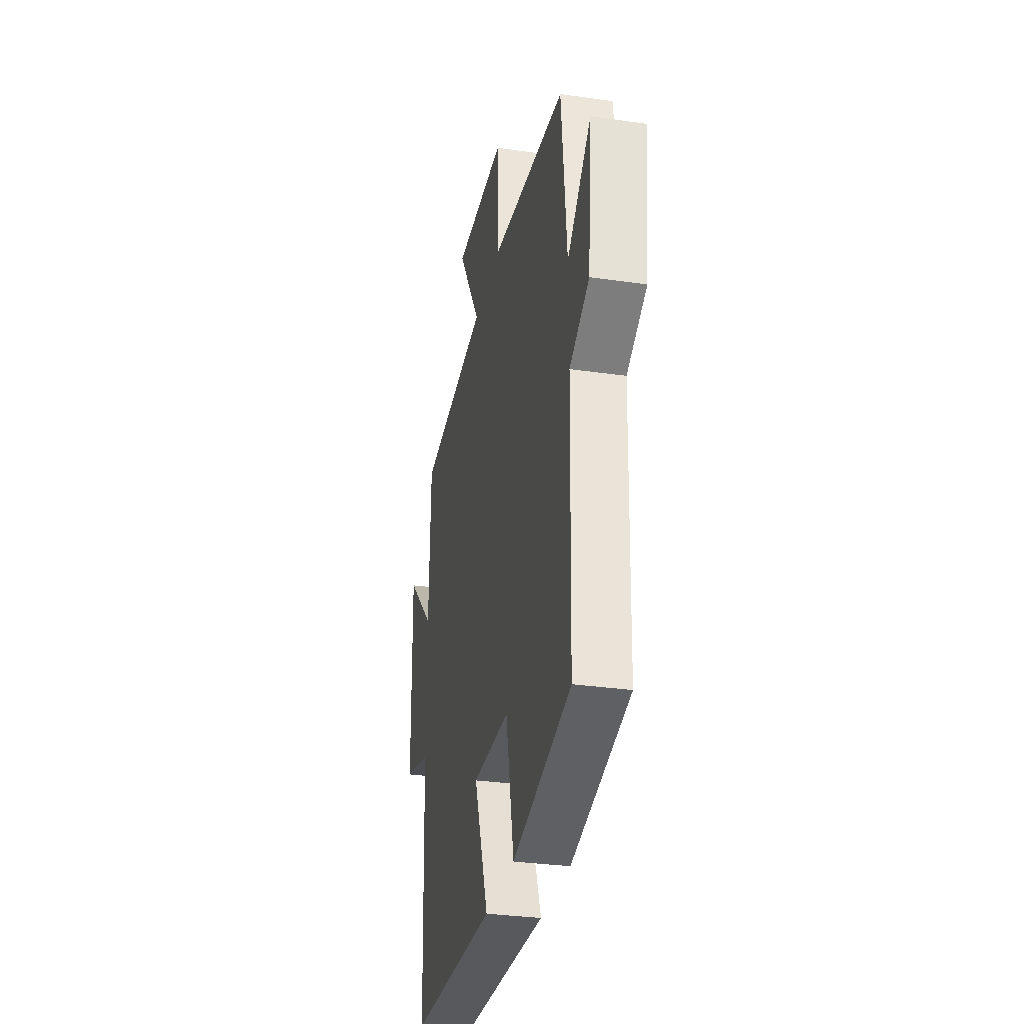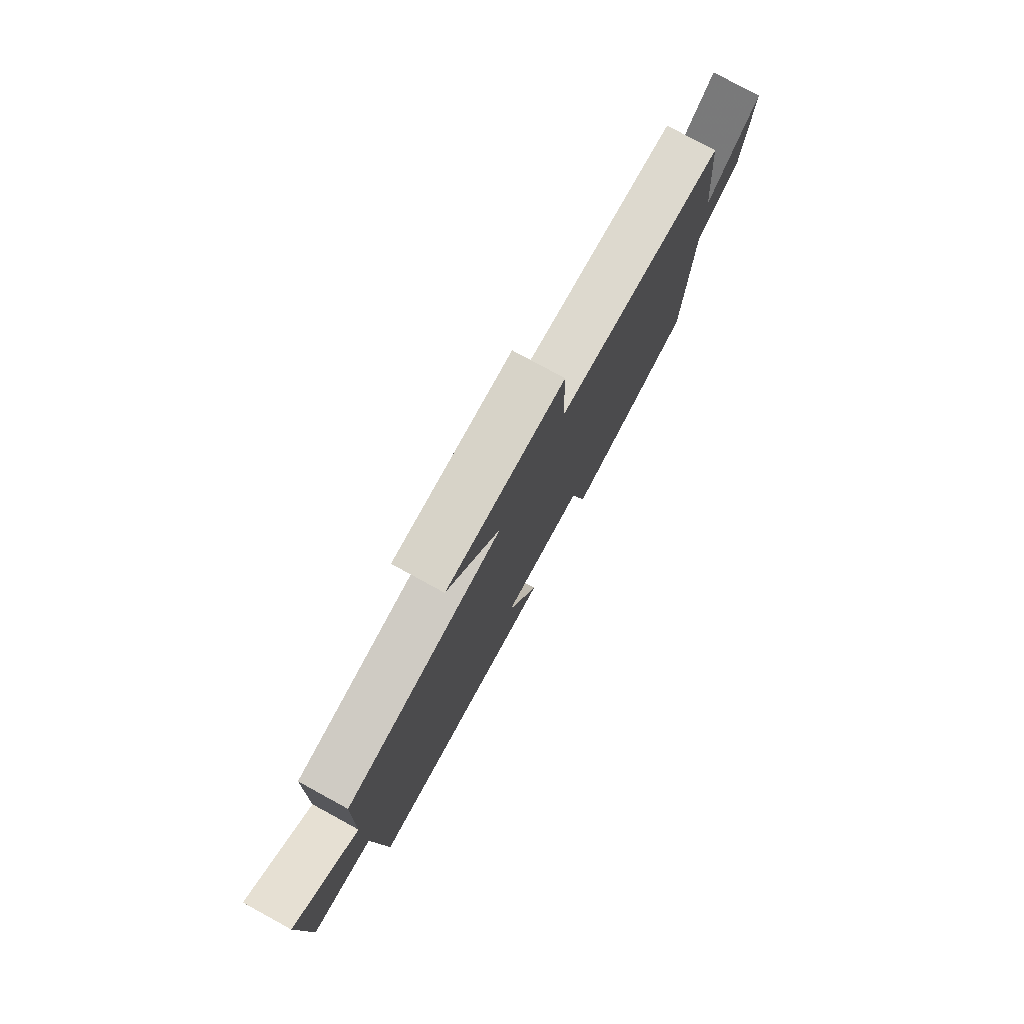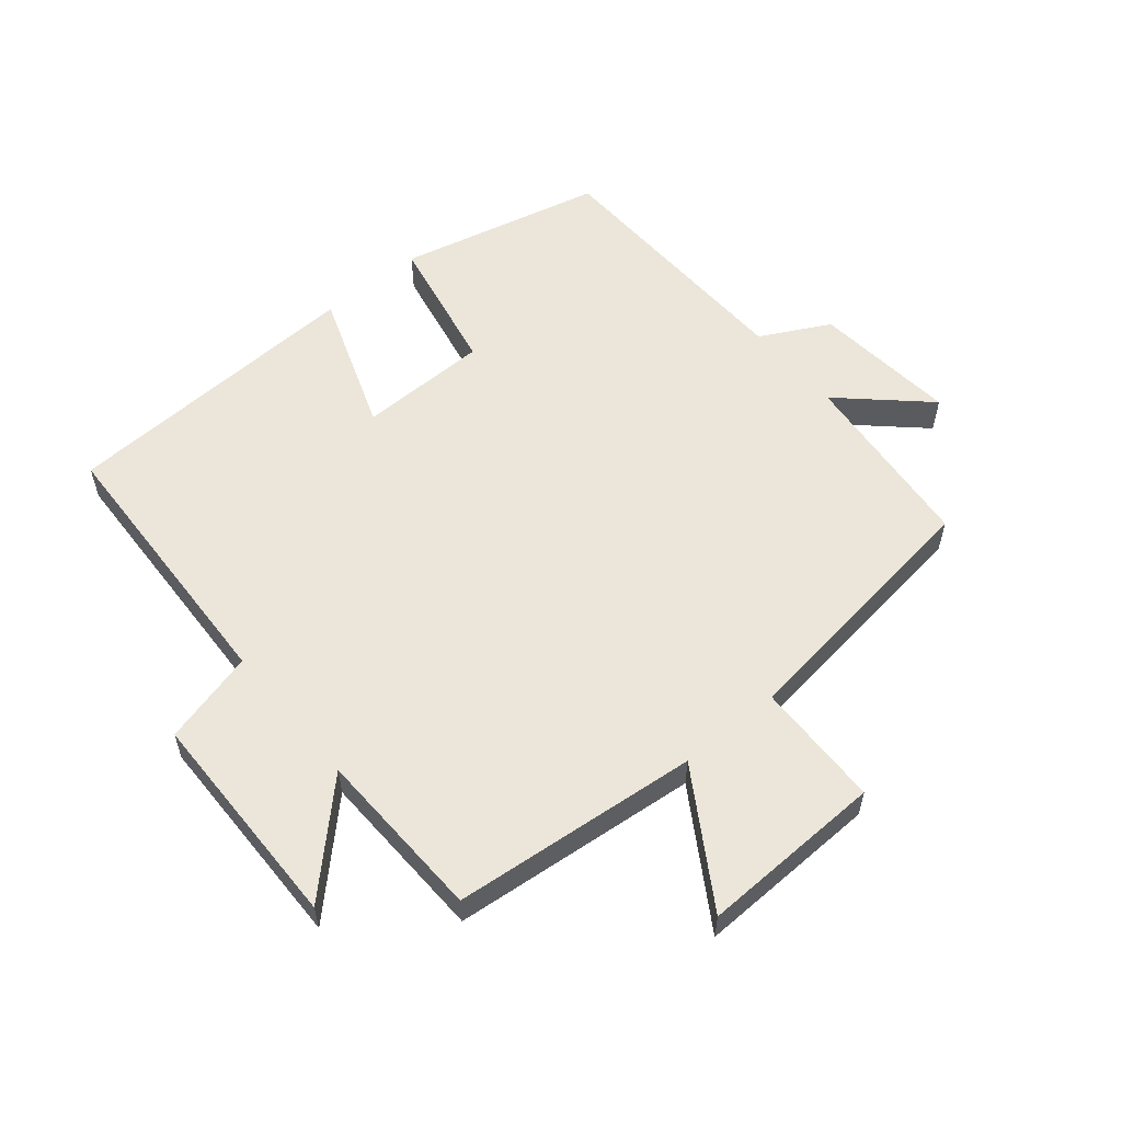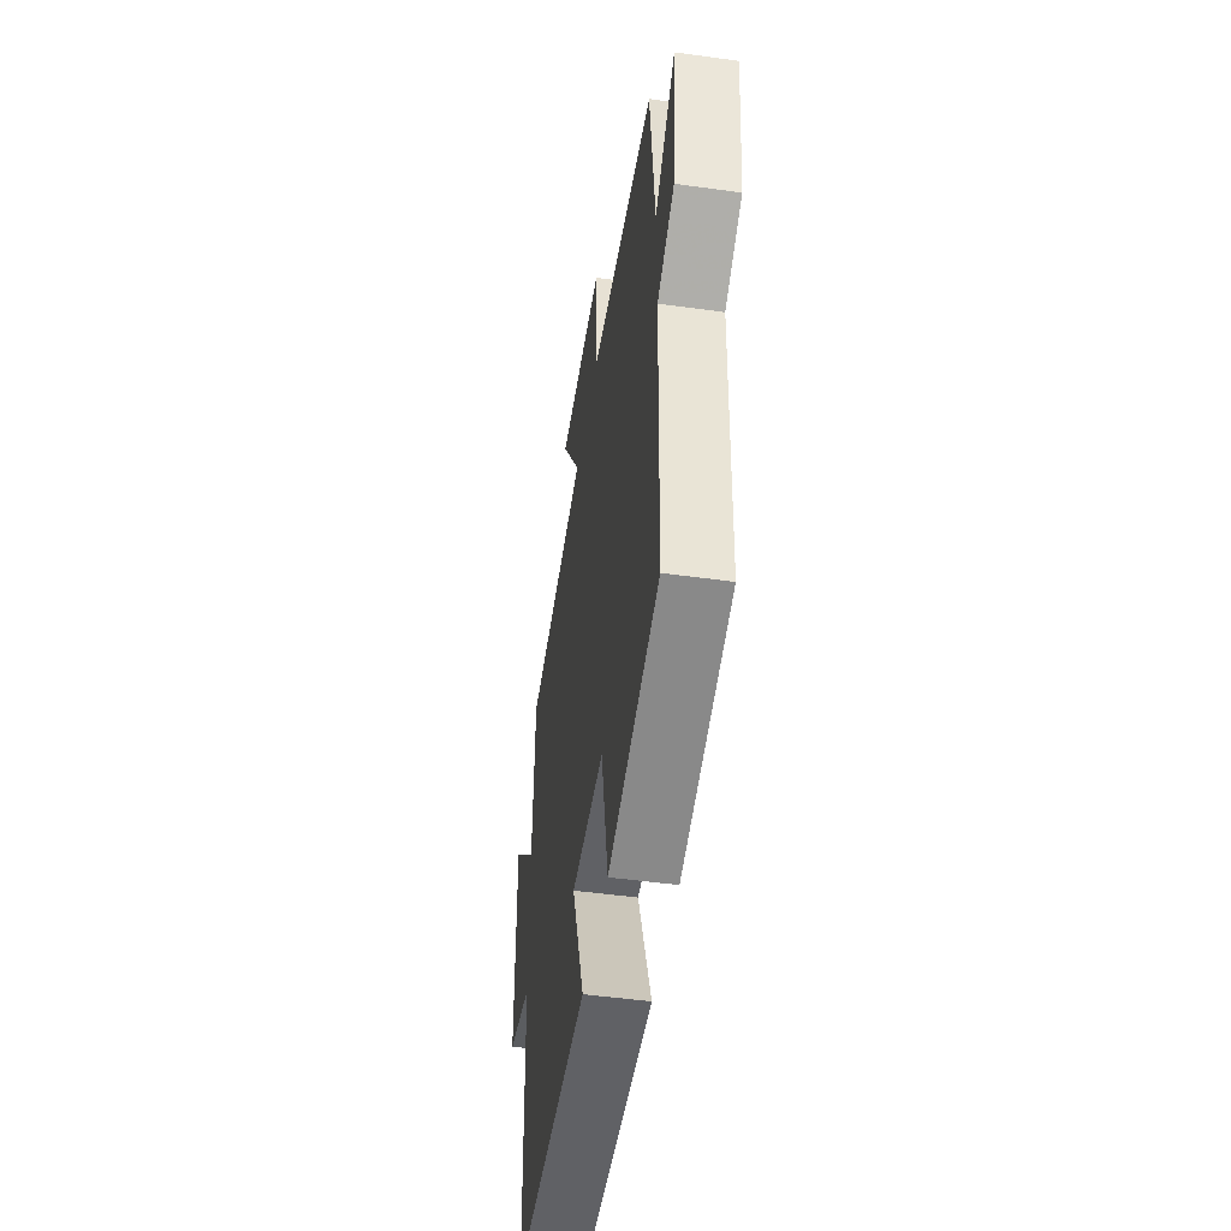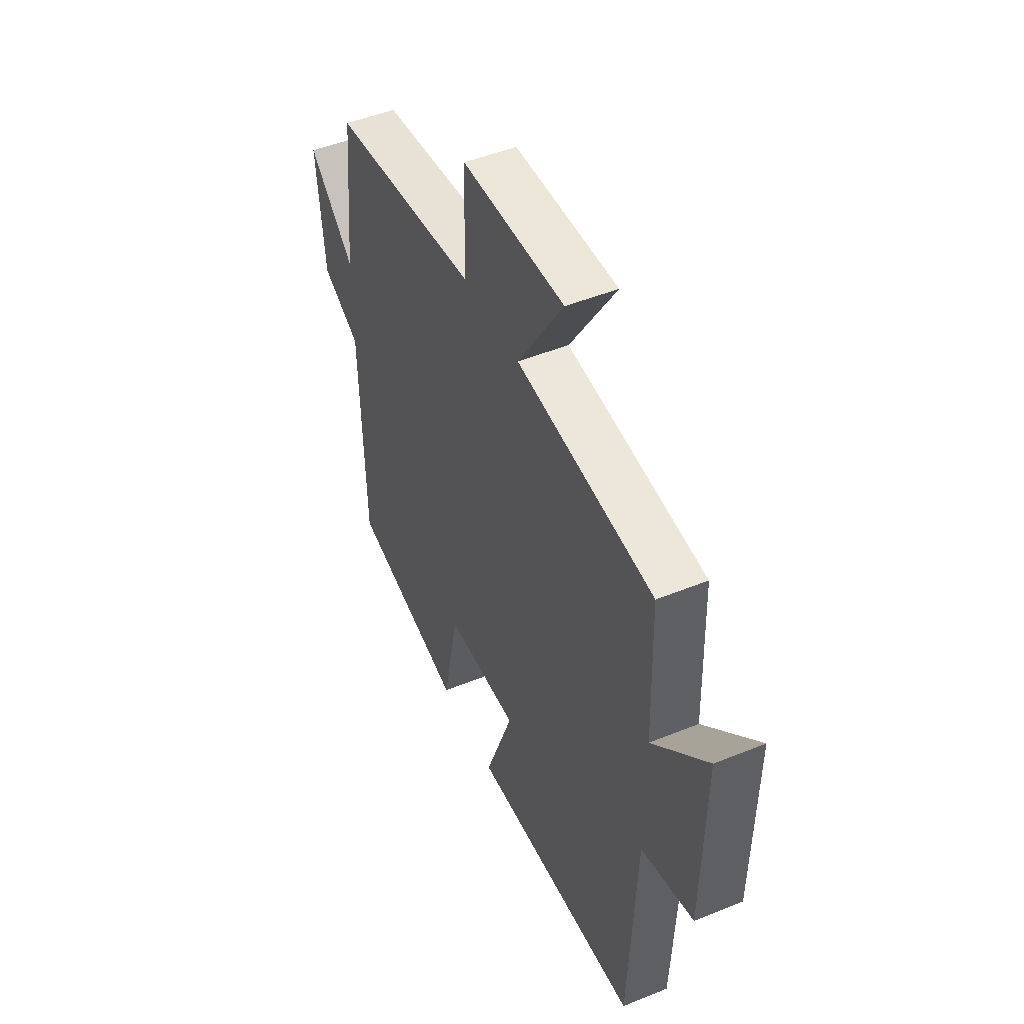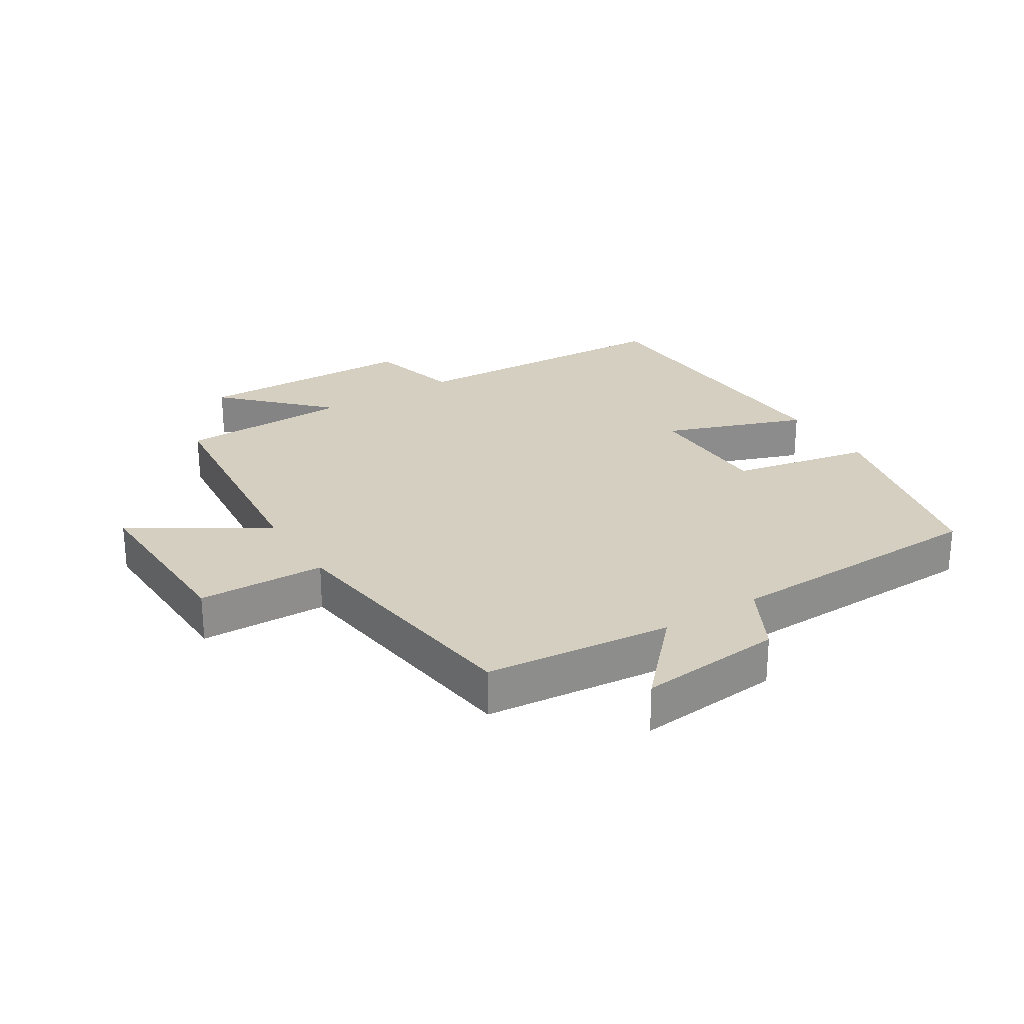
<metadata>
{"format":"obj","ext":"obj","renderer":"f3d","projection":"perspective","resolution":1024,"background":"white","views":[{"elev":-31.4,"azim":78.4,"up":"+Z"},{"elev":78.8,"azim":-61.4,"up":"+Z"},{"elev":57.0,"azim":-39.9,"up":"+Y"},{"elev":-49.6,"azim":81.3,"up":"+Z"},{"elev":48.5,"azim":-114.4,"up":"+Z"},{"elev":25.9,"azim":57.9,"up":"+Y"}]}
</metadata>
<code>
v 0.488 0.07 -0.423
v 0.168 0.07 -0.5
v 0.124 0.07 -0.281
v -0.08 0.07 -0.279
v 0 0.07 -0.5
v -0.481 0.07 -0.48
v -0.5 0.07 -0.046
v -0.647 0.07 -0.008
v -0.653 0.07 0.34
v -0.5 0.07 0.19
v -0.492 0.07 0.461
v -0.106 0.07 0.5
v -0.235 0.07 0.707
v 0.053 0.07 0.699
v 0.058 0.07 0.5
v 0.471 0.07 0.447
v 0.5 0.07 0.155
v 0.63 0.07 0.276
v 0.608 0.07 0.05
v 0.5 0.07 -0.007
v 0.488 0 -0.423
v 0.168 0 -0.5
v 0.124 0 -0.281
v -0.08 0 -0.279
v 0 0 -0.5
v -0.481 0 -0.48
v -0.5 0 -0.046
v -0.647 0 -0.008
v -0.653 0 0.34
v -0.5 0 0.19
v -0.492 0 0.461
v -0.106 0 0.5
v -0.235 0 0.707
v 0.053 0 0.699
v 0.058 0 0.5
v 0.471 0 0.447
v 0.5 0 0.155
v 0.63 0 0.276
v 0.608 0 0.05
v 0.5 0 -0.007
f 17 18 19 20
f 15 16 17 20
f 15 20 1 2
f 12 13 14 15
f 10 11 12 15
f 7 8 9 10
f 4 5 6 7
f 3 4 7 10
f 15 2 3
f 3 10 15
f 40 39 38 37
f 40 37 36 35
f 22 21 40 35
f 35 34 33 32
f 35 32 31 30
f 30 29 28 27
f 27 26 25 24
f 30 27 24 23
f 23 22 35
f 35 30 23
f 1 21 22 2
f 2 22 23 3
f 3 23 24 4
f 4 24 25 5
f 5 25 26 6
f 6 26 27 7
f 7 27 28 8
f 8 28 29 9
f 9 29 30 10
f 10 30 31 11
f 11 31 32 12
f 12 32 33 13
f 13 33 34 14
f 14 34 35 15
f 15 35 36 16
f 16 36 37 17
f 17 37 38 18
f 18 38 39 19
f 19 39 40 20
f 20 40 21 1

</code>
